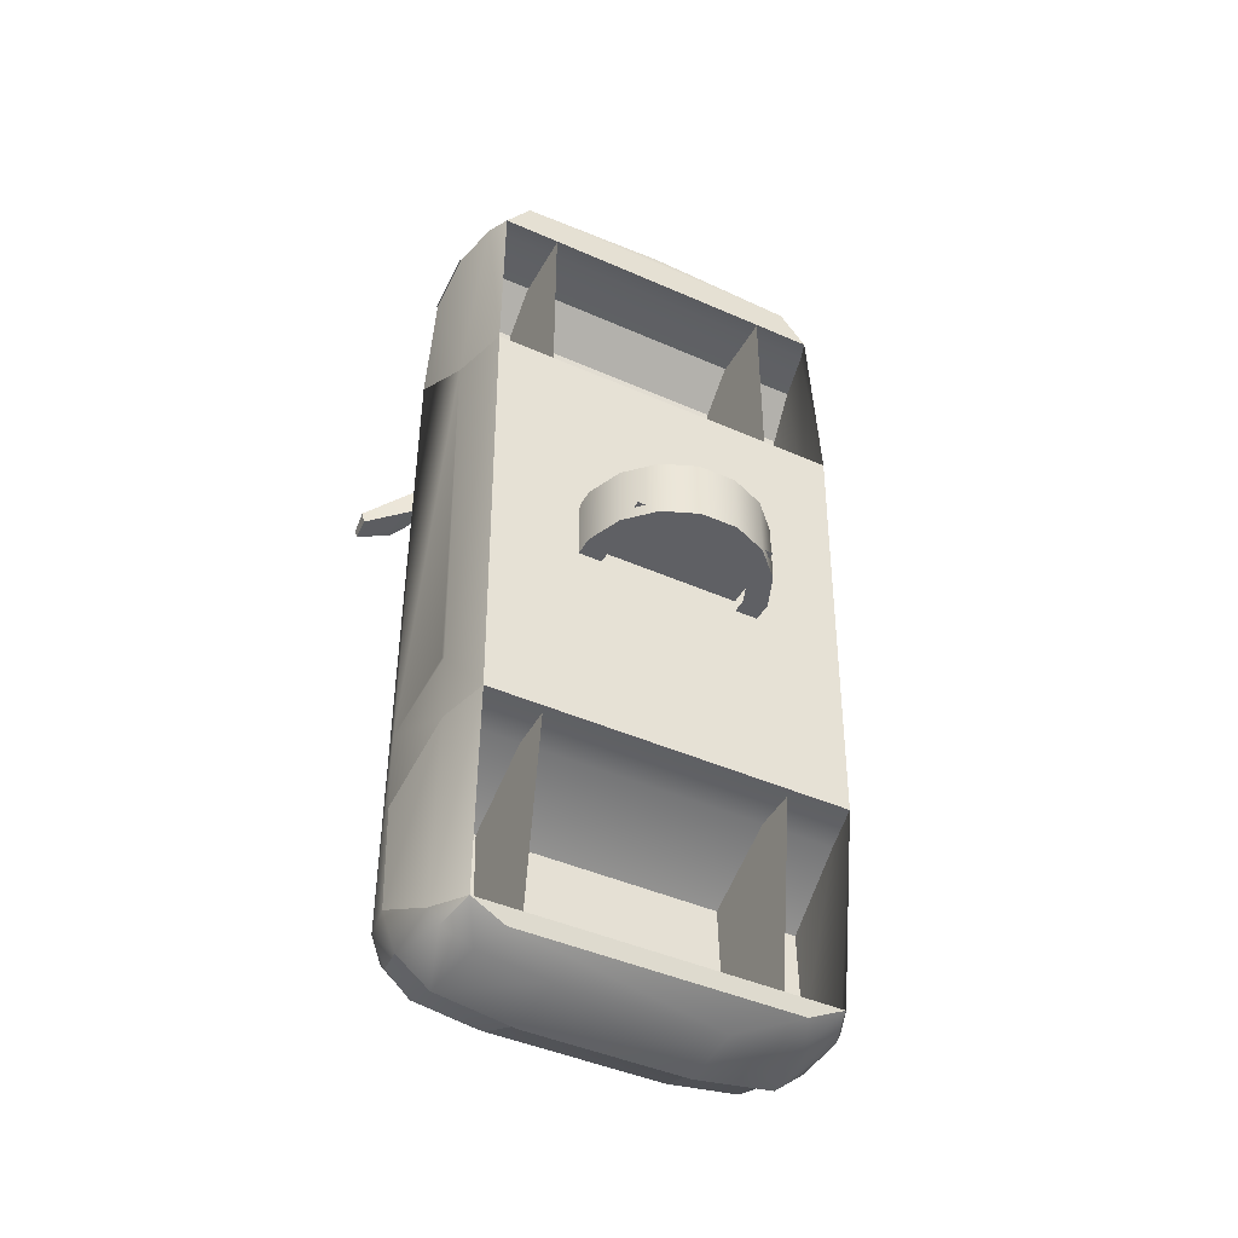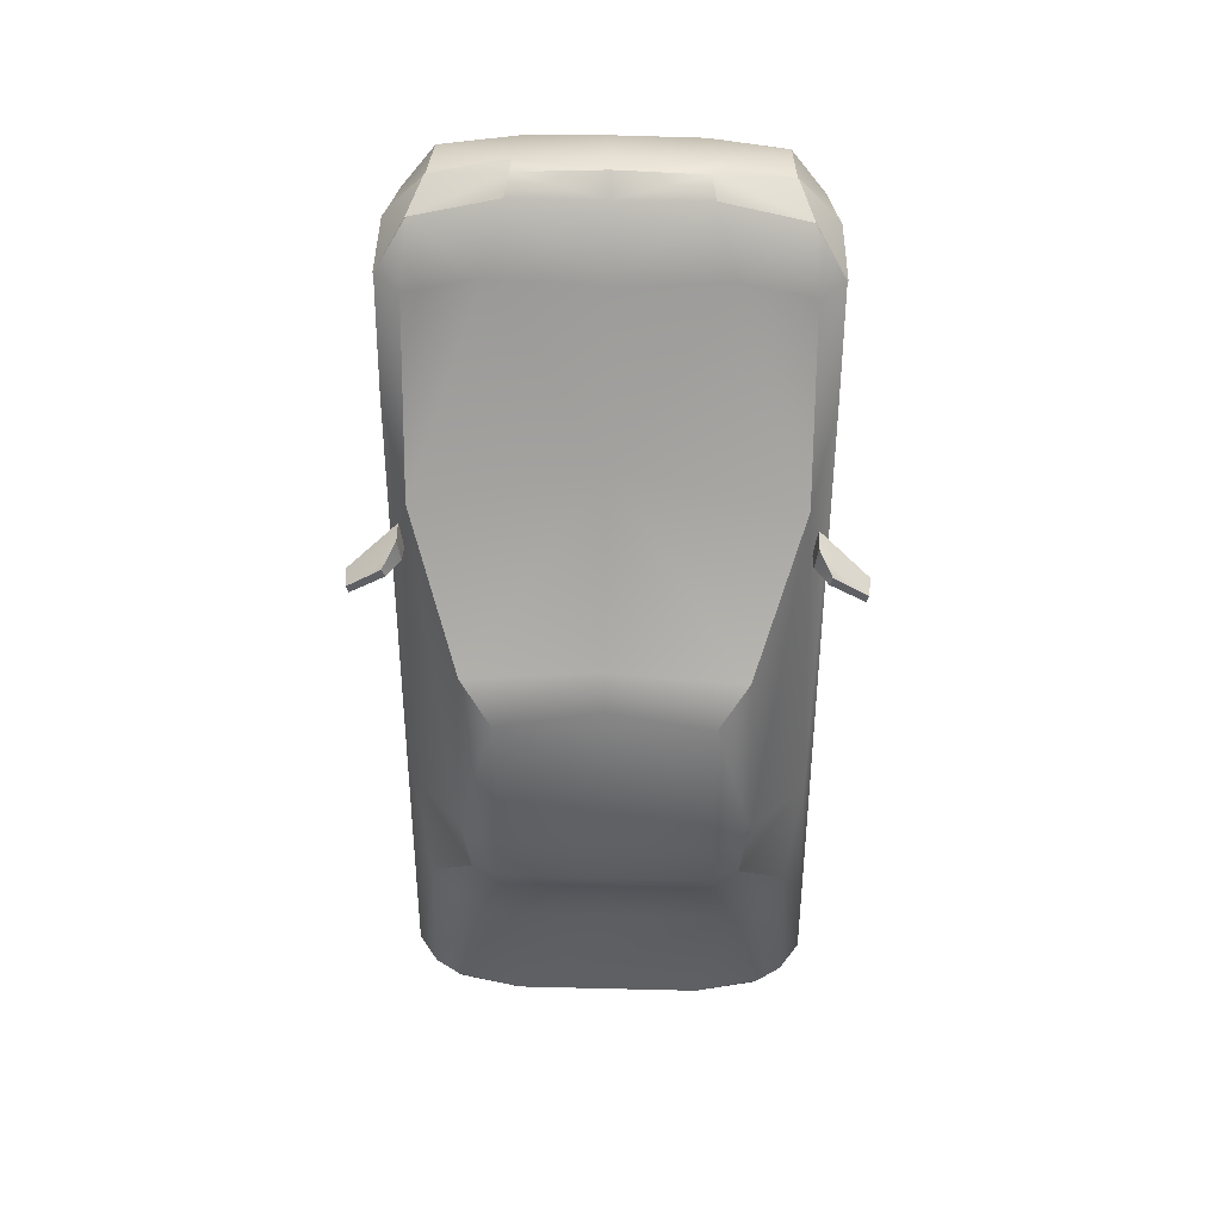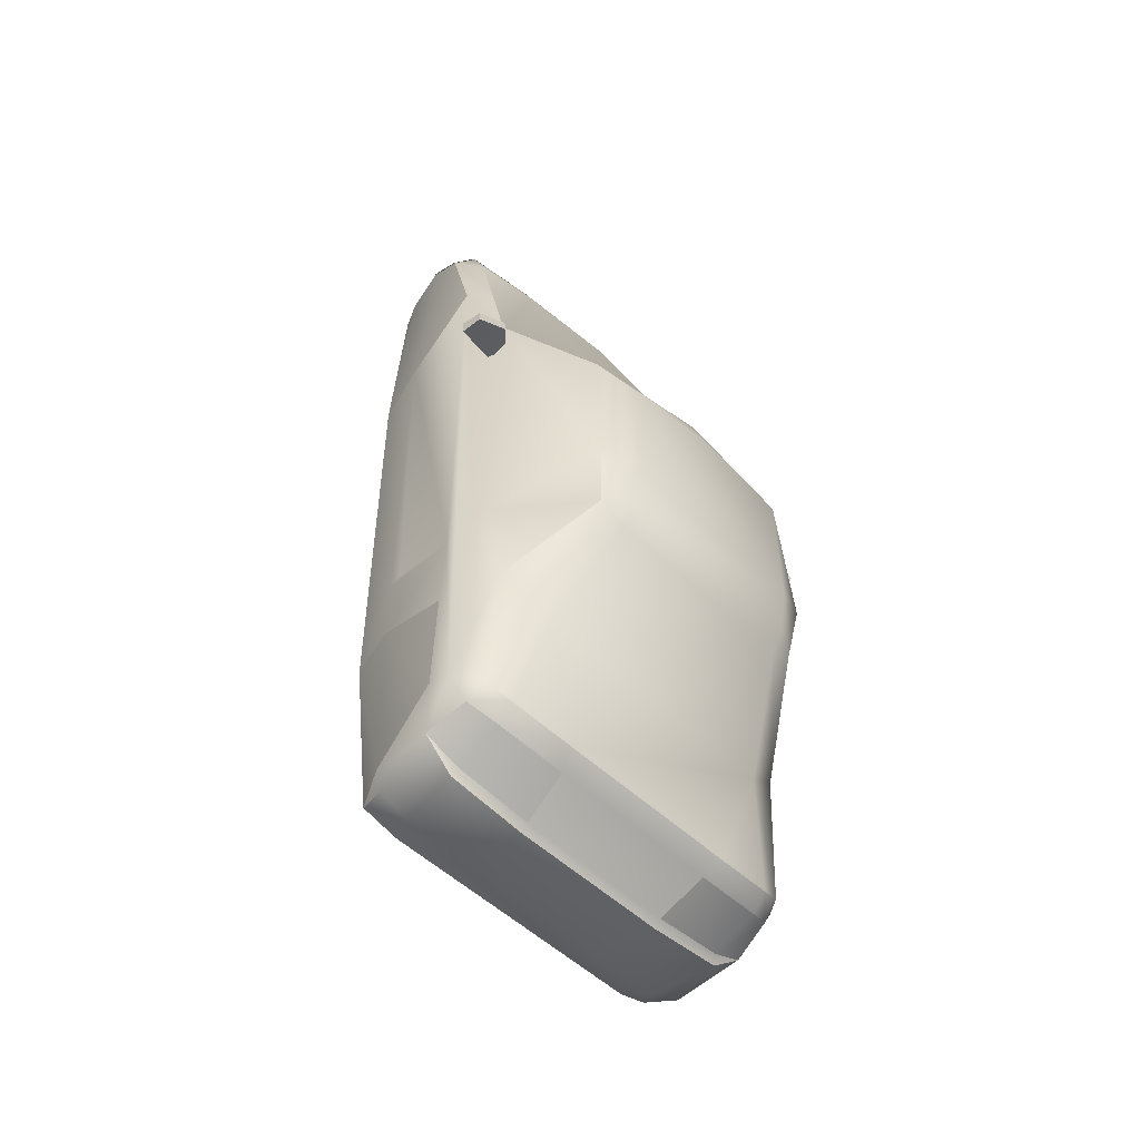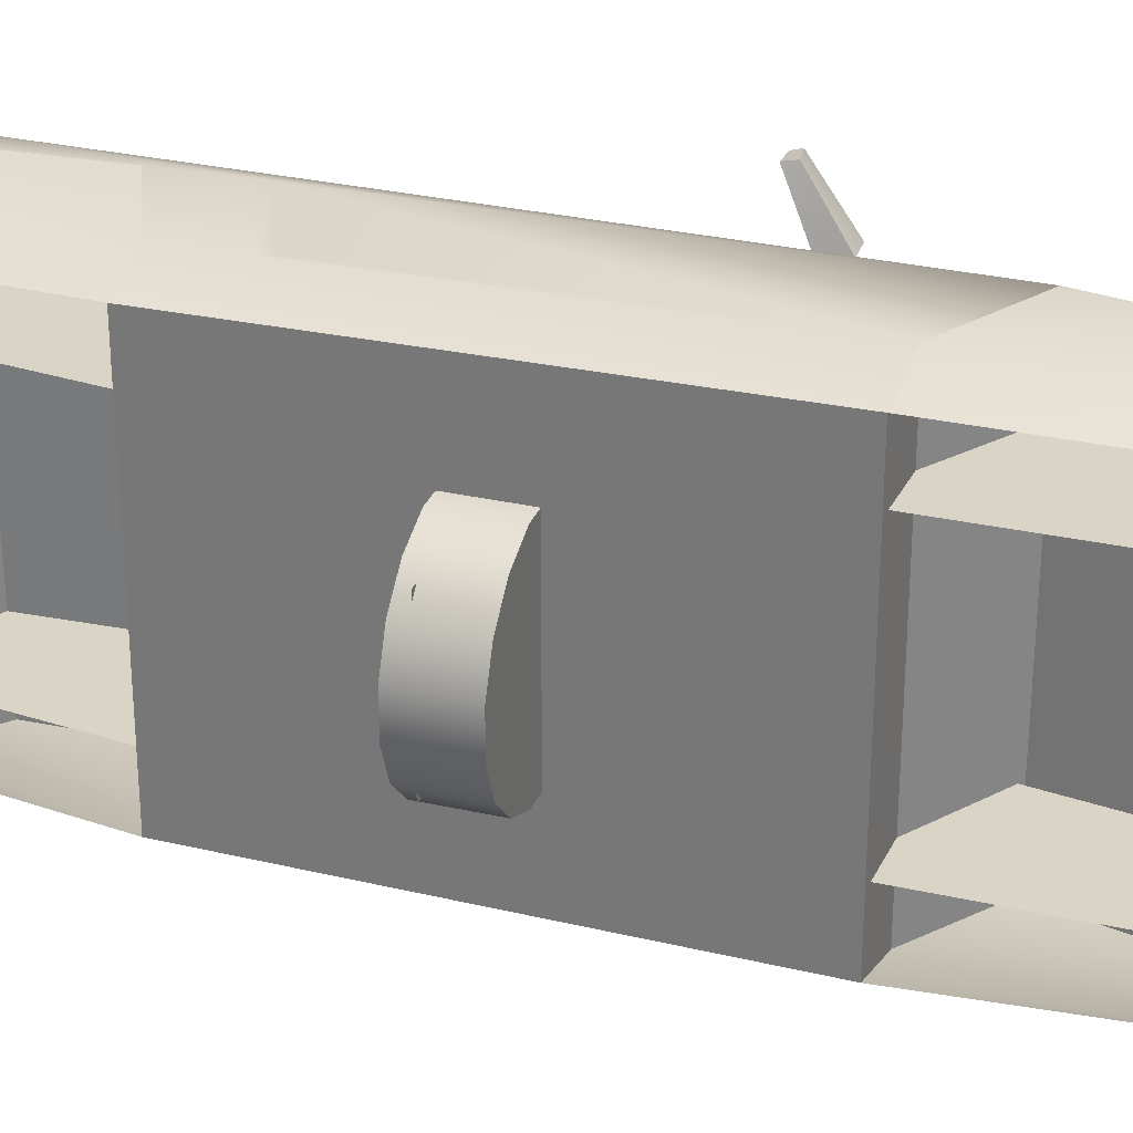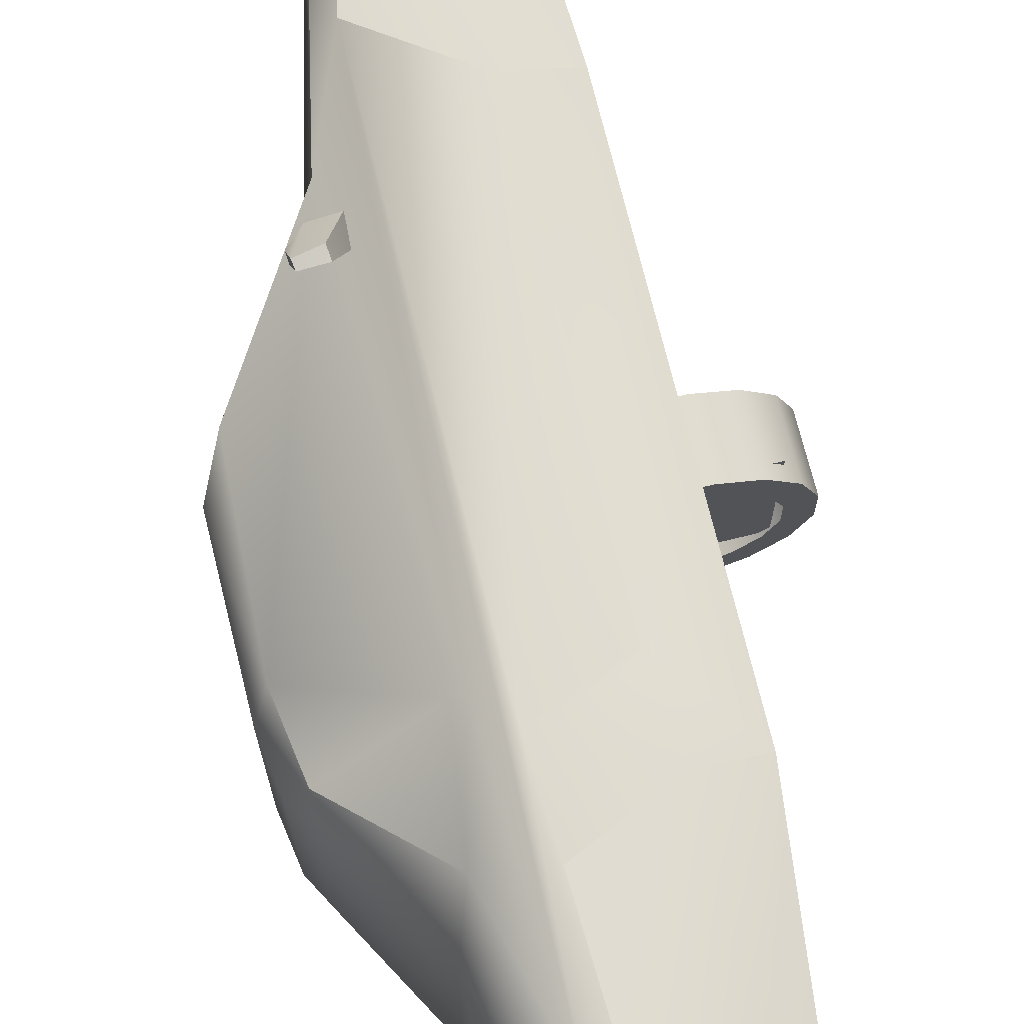
<metadata>
{"format":"obj","ext":"obj","renderer":"f3d","projection":"perspective","resolution":1024,"background":"white","views":[{"elev":-43.8,"azim":62.5,"up":"+Y"},{"elev":38.1,"azim":-88.2,"up":"+Y"},{"elev":-54.0,"azim":-134.7,"up":"+Y"},{"elev":28.9,"azim":108.7,"up":"+Z"},{"elev":71.2,"azim":-13.9,"up":"+Z"}]}
</metadata>
<code>
o h2ben
v 14.51 28.67 -16.29
v 11.01 -59.63 -16.29
v 0.02037 56.17 -16.29
v -3.774 -32.42 -16.29
v -4.36 28.67 -16.29
v -3.774 -54.67 -16.29
v 14.51 56.17 -16.29
v 14.51 -32.42 -16.29
v 14.51 28.67 16.29
v 14.51 56.17 16.29
v 0.02037 56.17 16.29
v -4.36 28.67 16.29
v 11.01 -59.63 16.29
v 14.51 -32.42 16.29
v -3.774 -32.42 16.29
v -3.774 -54.67 16.29
v 4.623 64.7 0
v -9.679 31.01 0
v -22.5 9.786 0
v -24.03 4.77 0
v 14.77 56.05 -24.24
v 4.956 61.98 -21.68
v -0.09045 59.01 -23.63
v -3.411 50.89 -24.41
v -9.003 24.63 -24.63
v -21.27 7.313 -17.87
v -22.25 -15.8 -18.68
v -20.85 -24.76 -17.46
v -10.35 -36.16 -24.15
v -8.871 -55.78 -24.62
v -5.581 -54.41 -27.21
v -0.9183 -59.59 -26
v 8.135 -61.11 -24.67
v 11.92 -61.64 -18.79
v 7.54 -58.86 -25.95
v -2.462 -53.13 -27.35
v -3.088 -37.98 -27.45
v 15.65 -32.5 -24.3
v 15.91 28.94 -24.88
v -3.795 37.16 -27.54
v -0.4538 51.66 -27.8
v 5.148 56.34 -27.03
v 4.623 64.22 -11.49
v 1.969 63.87 -11.6
v -3.704 53.14 -14.72
v -24.14 2.125 -13.8
v -24.12 -17.67 -13.8
v -23.07 -24.32 -13.77
v -12.65 -42.05 -17.87
v -9.87 -57.48 -21.33
v -8.377 -60.88 -11.71
v -1.958 -63.68 -10.89
v 7.923 -63.98 -10.96
v -6.439 -57.8 -24.98
v -8.427 -22.27 -25.24
v -6.994 -22.32 -26.4
v 12.56 -59.58 -23.51
v -0.2621 61.69 -12.17
v -0.5144 61.71 0
v -0.9888 -64.66 -10.96
v -7.852 -59.91 -21.16
v 8.004 -62.79 -20.56
v -0.696 -63.25 -21.7
v 11.66 56.71 -25.5
v -10.72 -58.97 -12.69
v 7.802 29.4 -26.94
v -3.684 -26.66 -27.43
v 8.589 -32.58 -26.18
v 8.367 -23.2 -26.4
v 7.015 -22.05 -26.16
v -1.443 -62.13 -21.17
v -9.558 15.13 -32.51
v -10.64 20.24 -25.85
v -12.59 14.62 -32.23
v -7.166 20.45 -25.97
v -9.376 13.53 -32.23
v -10.46 17.21 -25.36
v -12.4 13.53 -31.94
v -7.176 17.21 -25.28
v -12.75 17.4 -27.62
v -12.62 16.28 -27.22
v 12.27 62.02 -21.15
v 12.26 63.4 -11.07
v 14.47 61.05 -20.7
v -21.29 -27.57 -13.78
v -21.29 -27.57 13.78
v -10.35 -36.16 24.15
v -20.85 -24.76 17.46
v -5.581 -54.41 27.21
v -8.871 -55.78 24.62
v -6.439 -57.8 24.98
v -0.9183 -59.59 26
v -7.852 -59.91 21.16
v -1.443 -62.13 21.17
v -9.87 -57.48 21.33
v -12.65 -42.05 17.87
v -23.07 -24.32 13.77
v -10.72 -58.97 12.69
v 7.923 -63.98 10.96
v -8.377 -60.88 11.71
v -0.9888 -64.66 10.96
v -1.958 -63.68 10.89
v 12.26 63.4 11.07
v 12.27 62.02 21.15
v 14.47 61.05 20.7
v 14.77 56.05 24.24
v 11.66 56.71 25.5
v 1.969 63.87 11.6
v -0.2621 61.69 12.17
v -0.09045 59.01 23.63
v -3.411 50.89 24.41
v -9.003 24.63 24.63
v -3.795 37.16 27.54
v -10.64 20.24 25.85
v -12.75 17.4 27.62
v -12.59 14.62 32.23
v 7.54 -58.86 25.95
v 12.56 -59.58 23.22
v 11.92 -61.64 18.5
v -0.696 -63.25 21.7
v 8.004 -62.79 20.56
v 8.135 -61.11 24.67
v 4.956 61.98 21.68
v 4.623 64.22 11.49
v -2.462 -53.13 27.35
v -3.088 -37.98 27.45
v -6.994 -22.32 26.4
v 15.65 -32.5 24.3
v 15.91 28.94 24.88
v 7.802 29.4 26.94
v 8.367 -23.2 26.4
v -3.684 -26.66 27.43
v 7.015 -22.05 26.16
v 8.589 -32.58 26.18
v -21.27 7.313 17.87
v -22.25 -15.8 18.68
v -8.427 -22.27 25.24
v -24.12 -17.67 13.8
v -24.14 2.125 13.8
v -3.704 53.14 14.72
v 5.148 56.34 27.03
v -4.713 52.93 0
v -0.4538 51.66 27.8
v 14.04 62.6 0
v 12.26 63.57 0
v 2.009 64.3 0
v -12.4 13.53 31.94
v -12.62 16.28 27.22
v -10.46 17.21 25.36
v -7.166 20.45 25.97
v -9.558 15.13 32.51
v -9.376 13.53 32.23
v -7.176 17.21 25.28
v 13.4 -5.879 12.64
v 14.03 -5.879 9.477
v 18.42 -5.879 12.63
v 17.79 -5.879 9.467
v 23.07 -5.879 10.71
v 21.28 -5.879 8.024
v 26.63 -5.879 7.156
v 23.94 -5.879 5.359
v 28.54 -5.879 2.503
v 25.38 -5.879 1.877
v 28.54 -5.879 -2.513
v 25.38 -5.879 -1.887
v 26.63 -5.879 -7.166
v 23.94 -5.879 -5.369
v 23.07 -5.879 -10.72
v 21.28 -5.879 -8.034
v 18.42 -5.879 -12.64
v 17.79 -5.879 -9.477
v 13.4 -5.879 -12.64
v 14.03 -5.879 -9.477
v 8.751 -5.879 -10.72
v 10.55 -5.879 -8.034
v 5.198 -5.879 -7.166
v 7.883 -5.879 -5.369
v 3.27 -5.879 -2.513
v 6.429 -5.879 -1.887
v 3.27 -5.879 2.503
v 6.429 -5.879 1.877
v 5.198 -5.879 7.156
v 7.883 -5.879 5.359
v 8.751 -5.879 10.71
v 10.55 -5.879 8.024
v 13.4 -5.879 12.64
v 14.03 -5.879 9.477
v 13.4 -5.879 12.64
v 13.4 2.589 12.64
v 8.751 -5.879 10.71
v 8.751 2.589 10.71
v 5.198 -5.879 7.156
v 5.198 2.589 7.156
v 3.27 -5.879 2.503
v 3.27 2.589 2.503
v 3.27 -5.879 -2.513
v 3.27 2.589 -2.513
v 5.198 -5.879 -7.166
v 5.198 2.589 -7.166
v 8.751 -5.879 -10.72
v 8.751 2.589 -10.72
v 13.4 -5.879 -12.64
v 13.4 2.589 -12.64
v 18.42 -5.879 -12.64
v 18.42 2.589 -12.64
v 23.07 -5.879 -10.72
v 23.07 2.589 -10.72
v 26.63 -5.879 -7.166
v 26.63 2.589 -7.166
v 28.54 -5.879 -2.513
v 28.54 2.589 -2.513
v 28.54 -5.879 2.503
v 28.54 2.589 2.503
v 26.63 -5.879 7.156
v 26.63 2.589 7.156
v 23.07 -5.879 10.71
v 23.07 2.589 10.71
v 18.42 -5.879 12.63
v 18.42 2.589 12.63
v 13.4 -5.879 12.64
v 13.4 2.589 12.64
v 13.4 2.589 12.64
v 18.42 2.589 12.63
v 8.751 2.589 10.71
v 23.07 2.589 10.71
v 5.198 2.589 7.156
v 26.63 2.589 7.156
v 3.27 2.589 2.503
v 28.54 2.589 2.503
v 3.27 2.589 -2.513
v 28.54 2.589 -2.513
v 5.198 2.589 -7.166
v 26.63 2.589 -7.166
v 8.751 2.589 -10.72
v 23.07 2.589 -10.72
v 13.4 2.589 -12.64
v 18.42 2.589 -12.64
v 6.429 -4.233 -9.477
v 6.429 -4.233 9.477
v 25.38 -4.233 9.477
v 25.38 -4.233 -9.477
v 4.968 61.99 -21.77
v -0.1008 59.01 -23.73
v -0.4657 51.63 -27.92
v 5.16 56.33 -27.15
v 4.633 64.24 -11.54
v 1.967 63.89 -11.65
v -0.2732 61.7 -12.23
v 1.967 63.89 11.65
v -0.2732 61.7 12.23
v -0.1008 59.01 23.73
v 4.968 61.99 21.77
v 4.633 64.24 11.54
v 5.16 56.33 27.15
v -0.4657 51.63 27.92
v -0.9133 -59.59 -26.04
v -8.382 -60.89 -11.72
v -1.954 -63.68 -10.91
v -6.442 -57.79 -25.01
v -7.857 -59.9 -21.19
v -1.439 -62.13 -21.2
v -6.442 -57.79 25.01
v -0.9133 -59.59 26.04
v -7.857 -59.9 21.19
v -1.439 -62.13 21.2
v -8.382 -60.89 11.72
v -1.954 -63.68 10.91
f 84 144 105
f 38 129 128
f 38 134 68
f 37 134 126
f 39 130 129
f 66 113 130
f 40 143 113
f 41 141 143
f 64 141 42
f 21 107 64
f 21 105 106
f 36 126 125
f 125 35 36
f 118 35 117
f 119 57 118
f 6 8 2
f 1 3 7
f 14 16 13
f 9 11 12
f 23 44 22
f 23 42 41
f 44 43 22
f 23 58 44
f 108 110 123
f 141 110 143
f 124 108 123
f 109 110 108
f 77 81 78
f 56 25 40
f 23 41 24
f 41 40 24
f 25 45 24
f 27 25 55
f 20 46 139
f 28 85 48
f 56 29 55
f 56 55 25
f 27 26 25
f 66 67 40
f 69 38 68
f 70 69 67
f 70 66 69
f 66 70 67
f 74 80 73
f 40 25 24
f 82 21 64
f 84 21 82
f 84 82 83
f 148 149 147
f 112 127 113
f 143 110 111
f 113 143 111
f 140 112 111
f 112 136 137
f 86 88 97
f 87 127 137
f 137 127 112
f 135 136 112
f 132 130 113
f 128 131 134
f 131 133 132
f 130 133 131
f 133 130 132
f 115 116 114
f 112 113 111
f 106 104 107
f 106 105 104
f 104 105 103
f 129 106 107
f 39 64 21
f 32 54 31
f 35 57 33
f 35 33 32
f 31 36 32
f 36 35 32
f 33 63 32
f 71 32 63
f 62 53 63
f 31 56 40
f 37 36 31
f 33 62 63
f 53 60 63
f 91 92 89
f 118 117 122
f 122 117 92
f 125 89 92
f 117 125 92
f 99 119 121
f 120 122 92
f 92 94 120
f 99 121 120
f 127 89 113
f 125 126 89
f 121 122 120
f 101 99 120
f 89 90 91
f 30 31 54
f 98 95 96
f 50 65 49
f 128 117 118
f 128 134 117
f 57 35 38
f 35 68 38
f 53 62 34
f 51 71 52
f 71 54 32
f 100 94 93
f 91 94 92
f 76 77 78
f 79 72 75
f 79 73 77
f 81 74 78
f 78 72 76
f 80 77 73
f 72 73 75
f 19 46 20
f 18 26 19
f 45 18 142
f 44 59 146
f 43 146 17
f 43 82 22
f 17 83 43
f 144 83 145
f 142 58 45
f 22 64 42
f 23 45 58
f 27 46 26
f 55 28 27
f 28 47 27
f 48 138 47
f 67 68 37
f 69 39 38
f 97 85 86
f 49 86 85
f 29 85 28
f 152 149 153
f 153 151 152
f 114 153 149
f 116 148 147
f 151 147 152
f 115 149 148
f 114 151 150
f 139 19 20
f 18 135 112
f 140 18 112
f 59 108 146
f 146 124 17
f 124 104 103
f 17 103 145
f 144 103 105
f 142 109 59
f 107 123 141
f 140 110 109
f 136 139 138
f 137 88 87
f 138 88 136
f 132 134 131
f 129 131 128
f 87 86 96
f 46 138 139
f 130 143 113
f 130 107 141
f 66 41 42
f 64 66 42
f 30 49 29
f 29 31 30
f 57 62 33
f 60 71 63
f 65 61 51
f 96 90 87
f 87 89 127
f 121 118 122
f 94 101 120
f 93 98 100
f 52 100 51
f 65 100 98
f 60 99 101
f 60 102 52
f 91 95 93
f 50 54 61
f 65 96 49
f 134 125 117
f 68 36 37
f 67 31 40
f 89 132 113
f 119 53 34
f 155 156 154
f 156 159 158
f 158 161 160
f 161 162 160
f 163 164 162
f 164 167 166
f 167 168 166
f 169 170 168
f 171 172 170
f 172 175 174
f 175 176 174
f 176 179 178
f 179 180 178
f 181 182 180
f 183 184 182
f 184 187 186
f 189 190 188
f 191 192 190
f 193 194 192
f 195 196 194
f 197 198 196
f 199 200 198
f 201 202 200
f 203 204 202
f 205 206 204
f 207 208 206
f 209 210 208
f 211 212 210
f 213 214 212
f 215 216 214
f 217 218 216
f 219 220 218
f 223 224 222
f 224 227 226
f 226 229 228
f 229 230 228
f 231 232 230
f 233 234 232
f 234 237 236
f 238 240 239
f 243 247 242
f 243 242 245
f 243 245 244
f 247 246 242
f 243 248 247
f 249 251 252
f 252 251 254
f 254 251 255
f 253 249 252
f 250 251 249
f 257 261 258
f 261 259 256
f 266 265 264
f 262 265 263
f 38 39 129
f 38 128 134
f 37 68 134
f 39 66 130
f 66 40 113
f 40 41 143
f 41 42 141
f 64 107 141
f 21 106 107
f 21 84 105
f 36 37 126
f 125 117 35
f 118 57 35
f 119 34 57
f 6 4 8
f 1 5 3
f 14 15 16
f 9 10 11
f 51 61 71
f 71 61 54
f 100 102 94
f 91 93 94
f 76 79 77
f 79 76 72
f 79 75 73
f 81 80 74
f 78 74 72
f 80 81 77
f 72 74 73
f 19 26 46
f 18 25 26
f 45 25 18
f 44 58 59
f 43 44 146
f 43 83 82
f 17 145 83
f 144 84 83
f 142 59 58
f 22 82 64
f 23 24 45
f 27 47 46
f 55 29 28
f 28 48 47
f 48 97 138
f 67 69 68
f 69 66 39
f 97 48 85
f 49 96 86
f 29 49 85
f 152 147 149
f 153 150 151
f 114 150 153
f 116 115 148
f 151 116 147
f 115 114 149
f 114 116 151
f 139 135 19
f 18 19 135
f 140 142 18
f 59 109 108
f 146 108 124
f 124 123 104
f 17 124 103
f 144 145 103
f 142 140 109
f 107 104 123
f 140 111 110
f 136 135 139
f 137 136 88
f 138 97 88
f 132 126 134
f 129 130 131
f 87 88 86
f 46 47 138
f 130 141 143
f 130 129 107
f 66 40 41
f 64 39 66
f 30 50 49
f 29 56 31
f 57 34 62
f 60 52 71
f 65 50 61
f 96 95 90
f 87 90 89
f 121 119 118
f 94 102 101
f 93 95 98
f 52 102 100
f 65 51 100
f 60 53 99
f 60 101 102
f 91 90 95
f 50 30 54
f 65 98 96
f 134 126 125
f 68 35 36
f 67 37 31
f 89 126 132
f 119 99 53
f 155 157 156
f 156 157 159
f 158 159 161
f 161 163 162
f 163 165 164
f 164 165 167
f 167 169 168
f 169 171 170
f 171 173 172
f 172 173 175
f 175 177 176
f 176 177 179
f 179 181 180
f 181 183 182
f 183 185 184
f 184 185 187
f 189 191 190
f 191 193 192
f 193 195 194
f 195 197 196
f 197 199 198
f 199 201 200
f 201 203 202
f 203 205 204
f 205 207 206
f 207 209 208
f 209 211 210
f 211 213 212
f 213 215 214
f 215 217 216
f 217 219 218
f 219 221 220
f 223 225 224
f 224 225 227
f 226 227 229
f 229 231 230
f 231 233 232
f 233 235 234
f 234 235 237
f 238 241 240
f 257 260 261
f 261 260 259
f 266 267 265
f 262 264 265

</code>
